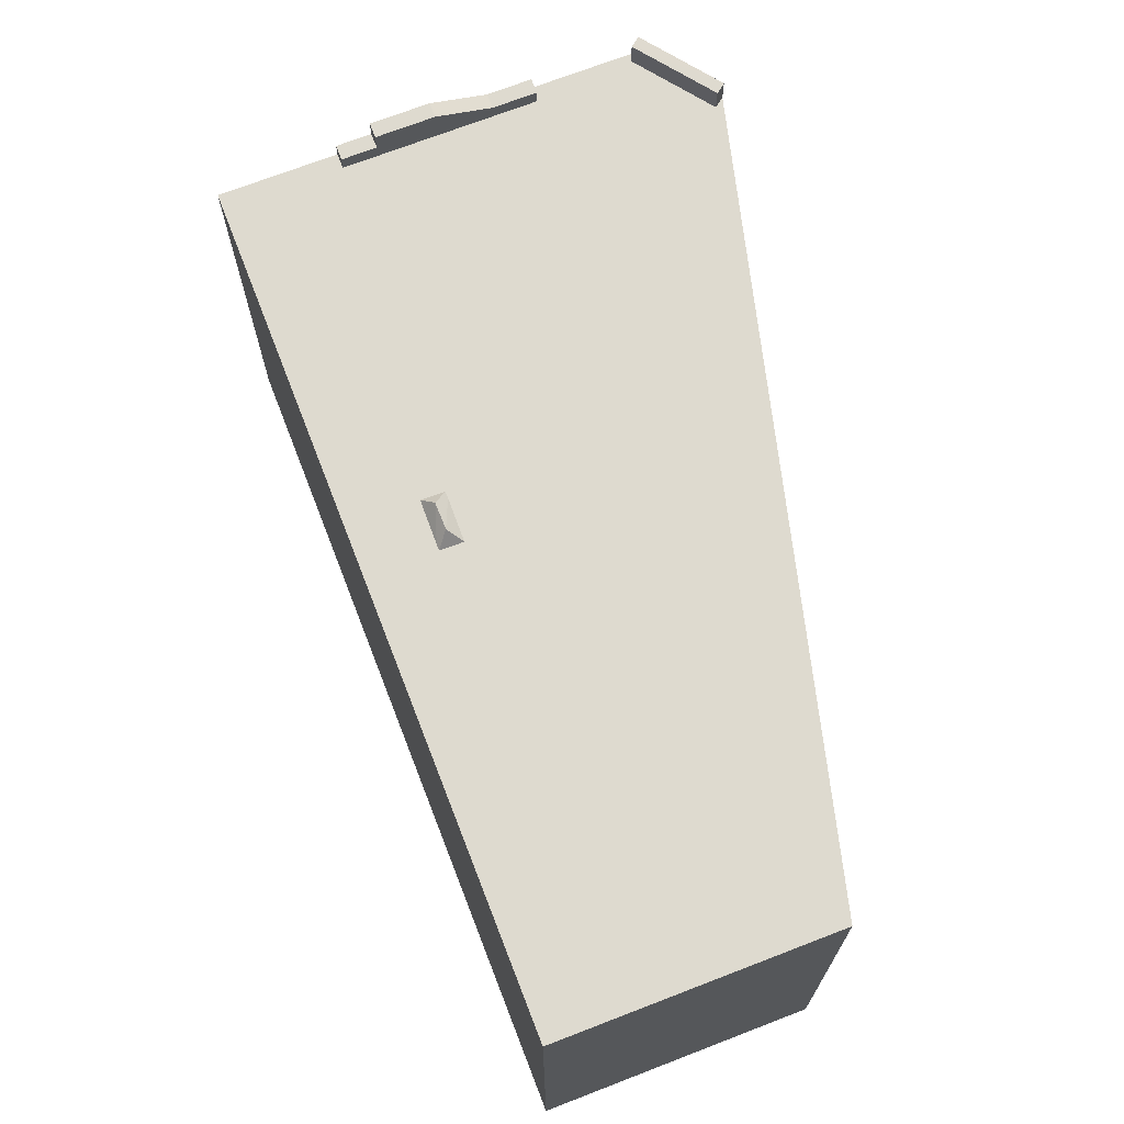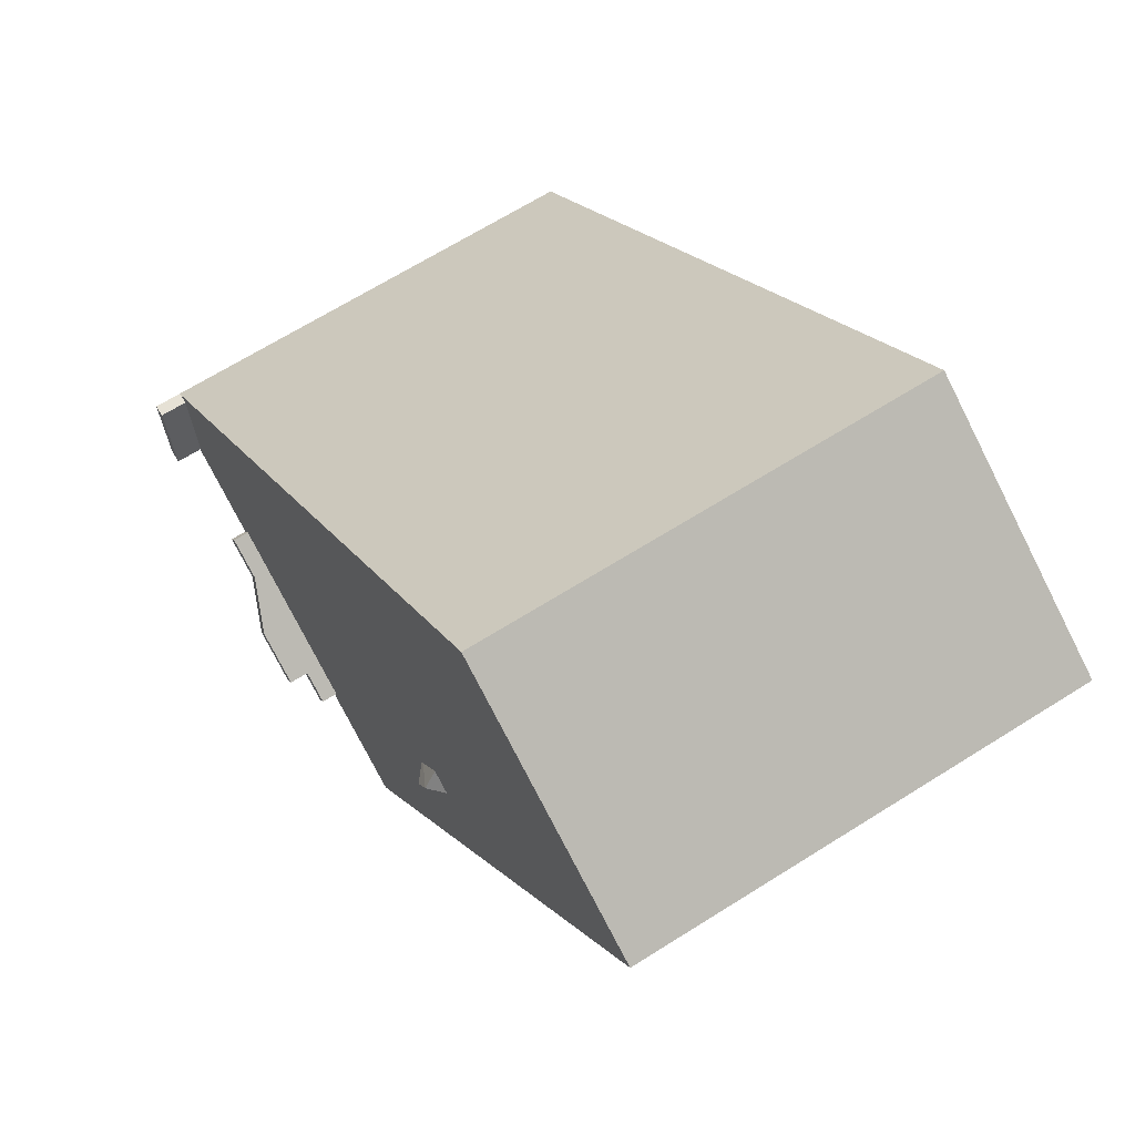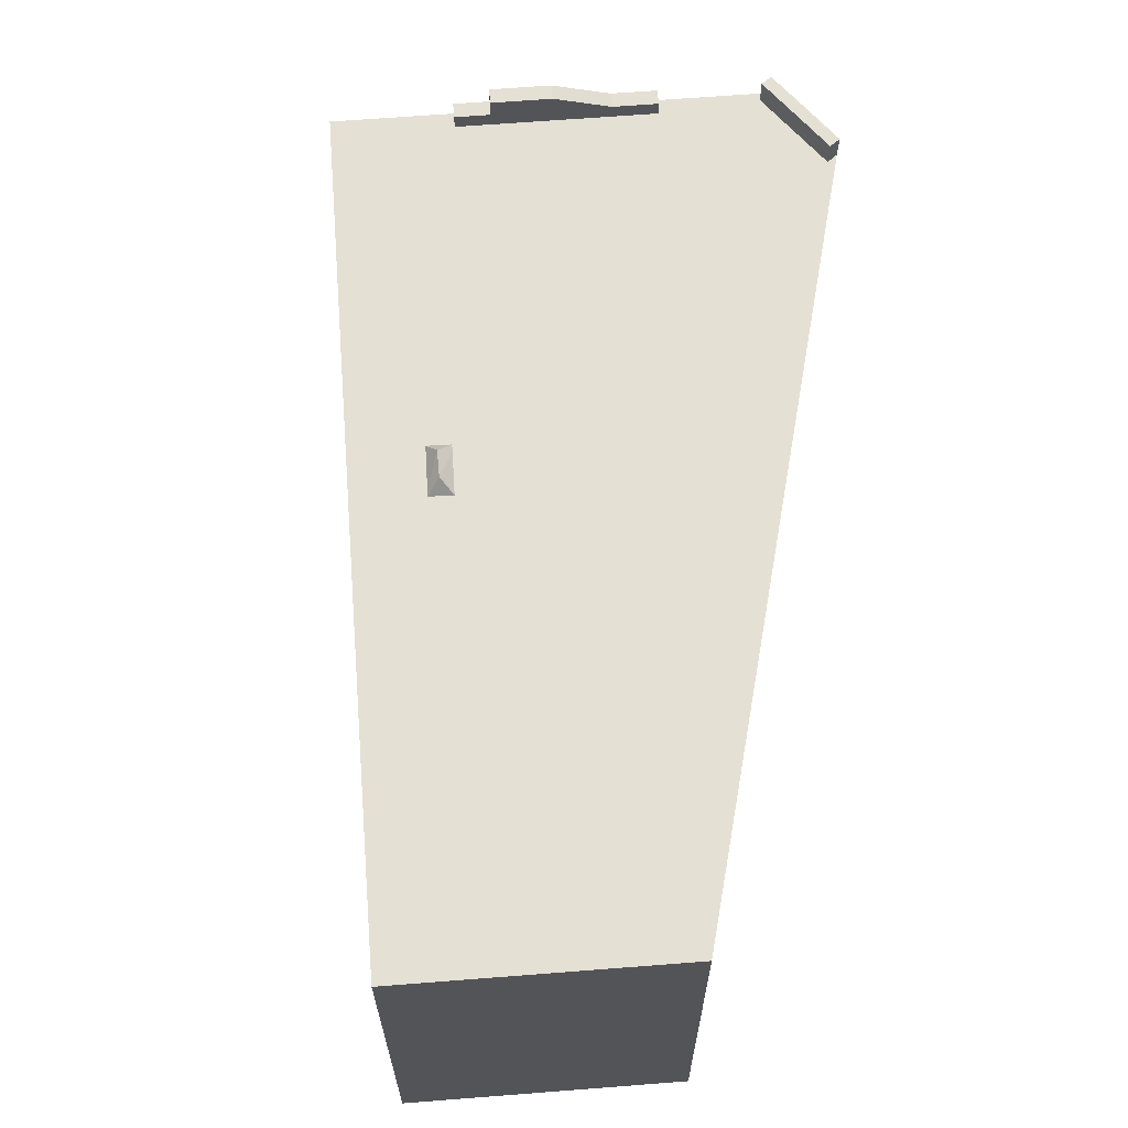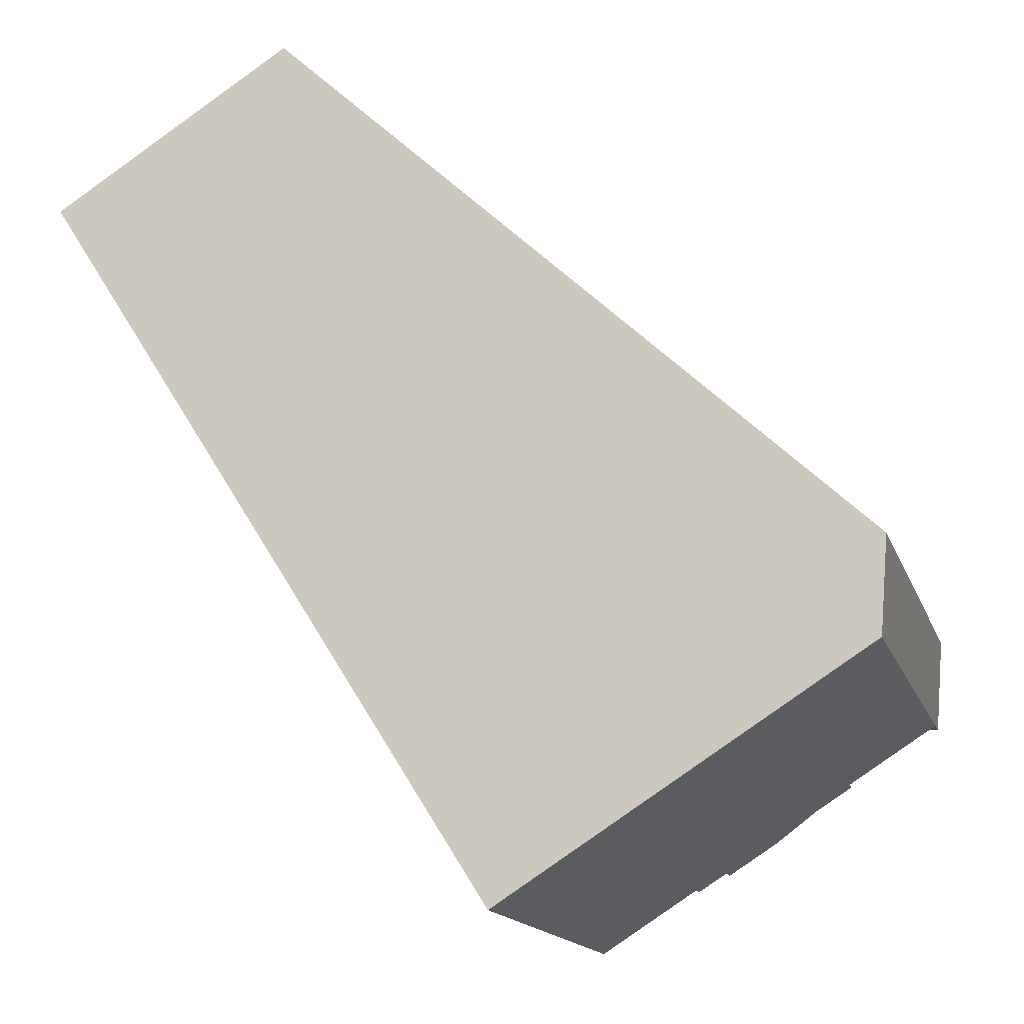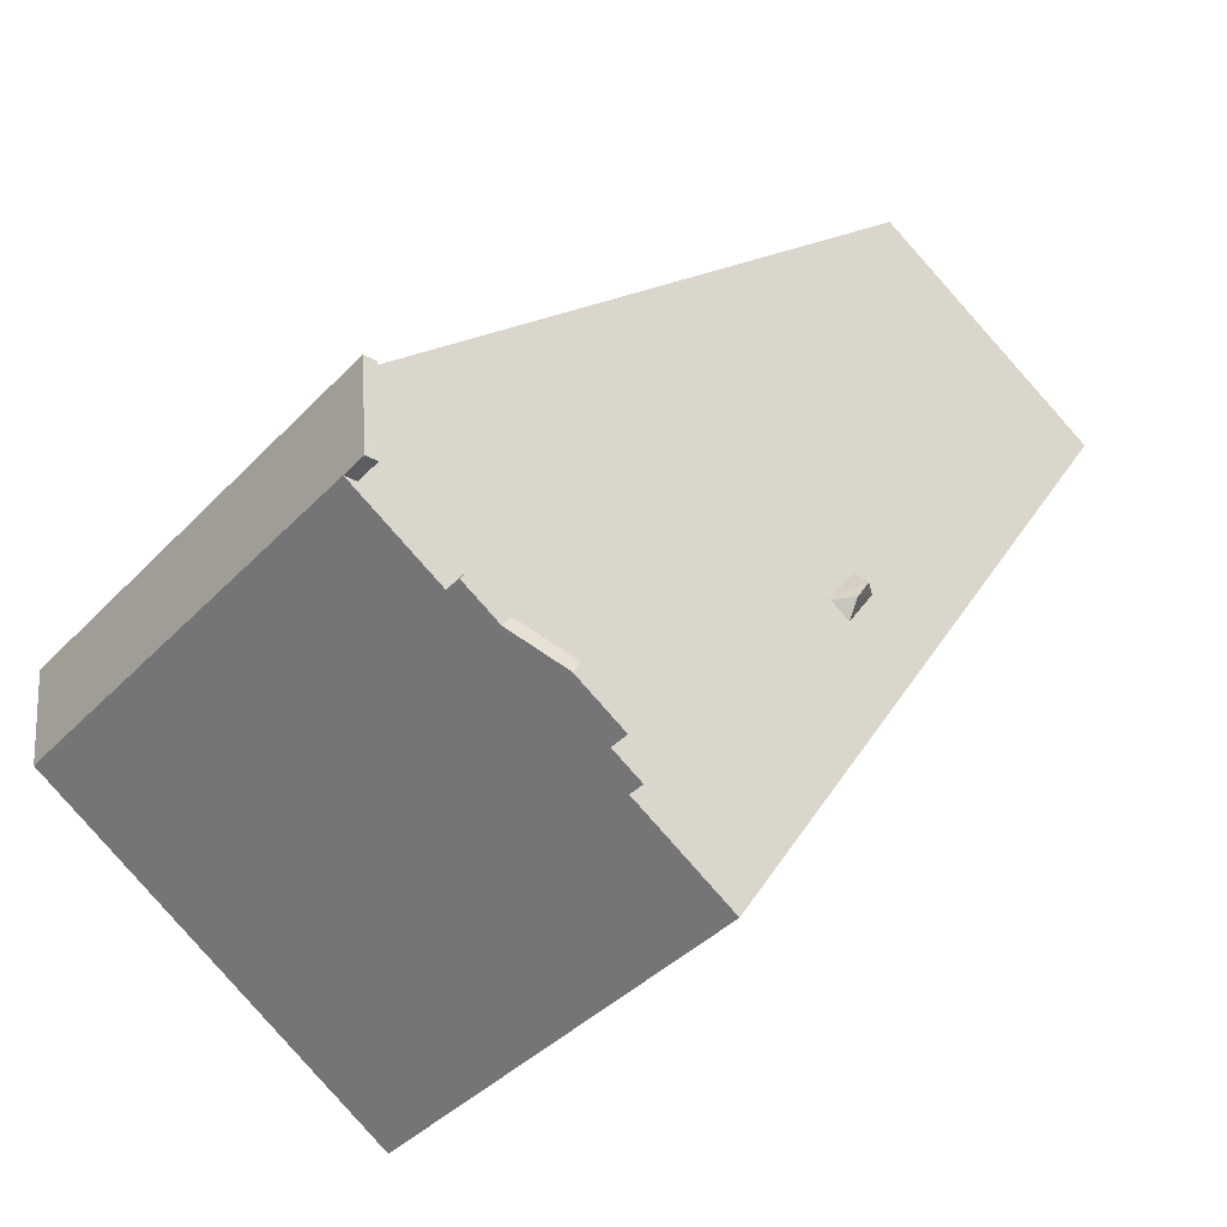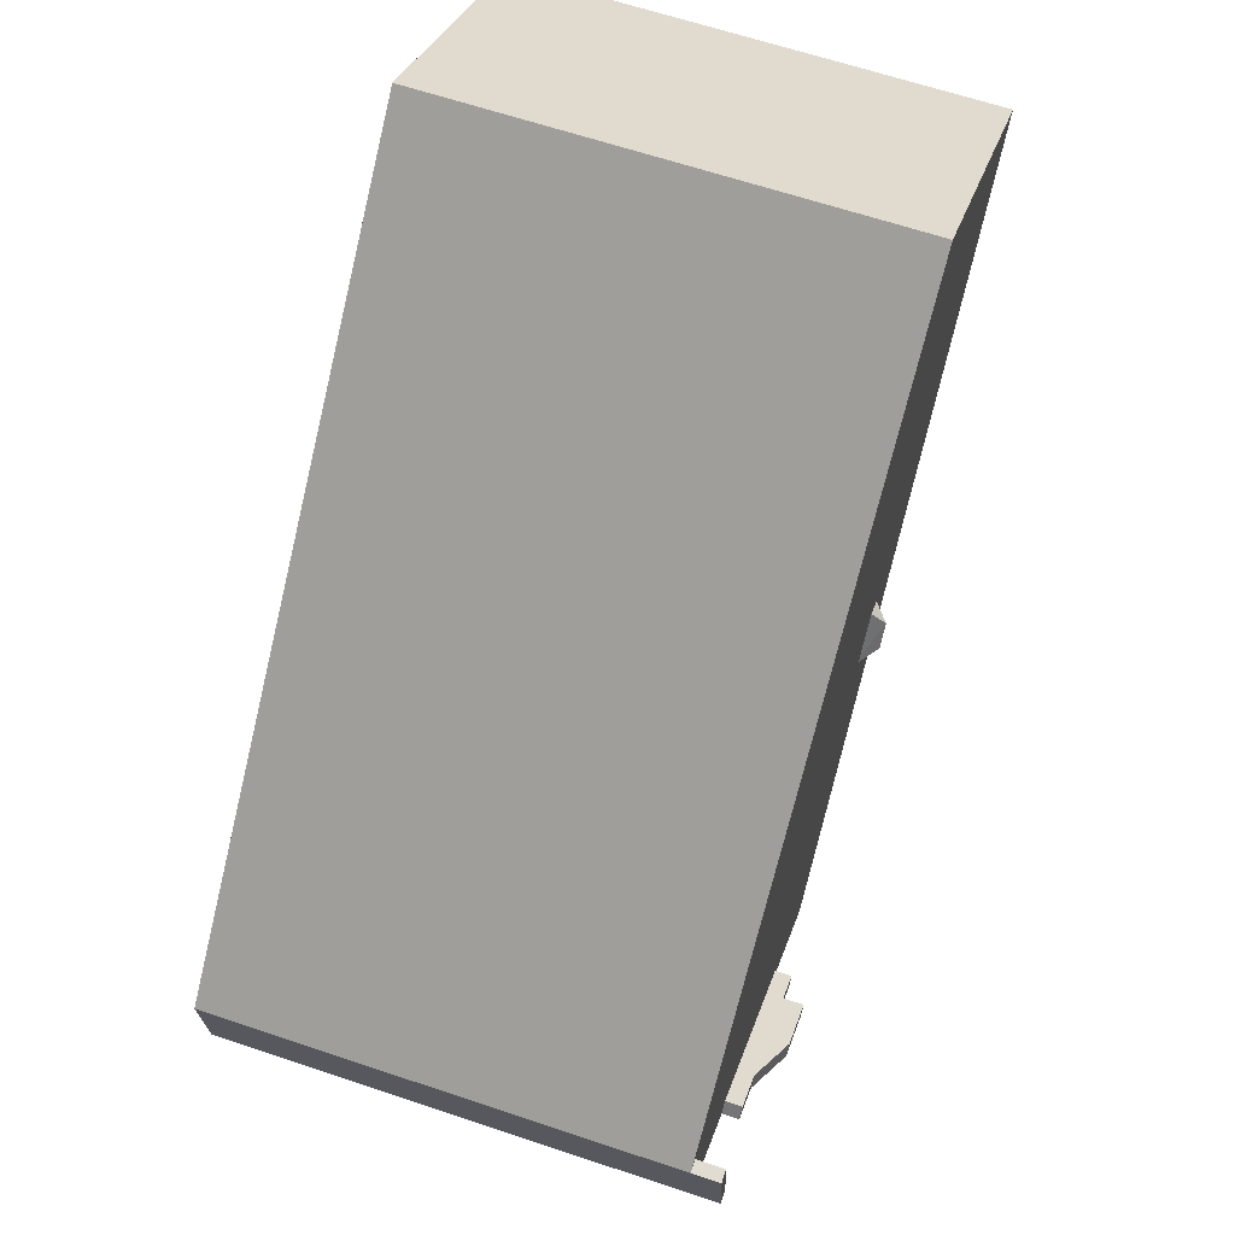
<metadata>
{"format":"obj","ext":"obj","renderer":"f3d","projection":"perspective","resolution":1024,"background":"white","views":[{"elev":71.0,"azim":-53.5,"up":"+Y"},{"elev":66.9,"azim":-122.3,"up":"+Z"},{"elev":65.8,"azim":-36.8,"up":"+Y"},{"elev":-15.6,"azim":15.6,"up":"+Z"},{"elev":-39.3,"azim":141.8,"up":"+Z"},{"elev":64.1,"azim":108.7,"up":"+Z"}]}
</metadata>
<code>
v 7.968 5.729 -6.907
v 10.2 5.729 -3.511
v 10.04 5.729 -5.367
v 7.968 5.729 -6.907
v 10.04 5.729 -5.367
v 10.36 5.729 -5.393
v -4.588 5.729 11.31
v 10.56 5.729 -2.953
v -2.514 5.729 -1.032
v -2.514 5.729 -1.032
v 10.56 5.729 -2.953
v -2.324 5.729 -1.32
v -5.523 5.729 -0.9146
v -4.588 5.729 11.31
v -2.514 5.729 -1.032
v -5.523 5.729 -0.9146
v -2.514 5.729 -1.032
v -2.851 5.729 -1.253
v 7.756 5.729 -6.573
v 10.2 5.729 -3.411
v 10.2 5.729 -3.511
v 7.709 5.729 -6.603
v 10.2 5.729 -3.411
v 7.756 5.729 -6.573
v 7.756 5.729 -6.573
v 10.2 5.729 -3.511
v 7.968 5.729 -6.907
v -10.78 5.729 7.387
v -4.588 5.729 11.31
v -5.523 5.729 -0.9146
v -5.523 5.729 -0.9146
v 5.523 5.729 -7.986
v 5.372 5.729 -8.081
v -5.523 5.729 -0.9146
v 6.58 5.729 -7.317
v 5.523 5.729 -7.986
v -5.523 5.729 -0.9146
v 4.221 5.729 -8.81
v 4.112 5.729 -8.879
v -5.523 5.729 -0.9146
v 5.372 5.729 -8.081
v 4.221 5.729 -8.81
v -5.523 5.729 -0.9146
v 4.112 5.729 -8.879
v 3.45 5.729 -9.298
v -5.523 5.729 -0.9146
v 3.45 5.729 -9.298
v 3.662 5.729 -9.633
v -2.324 5.729 -1.32
v 10.2 5.729 -3.411
v 7.709 5.729 -6.603
v -2.324 5.729 -1.32
v 10.56 5.729 -2.953
v 10.24 5.729 -2.926
v -2.324 5.729 -1.32
v 10.24 5.729 -2.926
v 10.2 5.729 -3.411
v -5.523 5.729 -0.9146
v -2.851 5.729 -1.253
v -3.035 5.729 -1.374
v -2.324 5.729 -1.32
v 7.709 5.729 -6.603
v -1.875 5.729 -2
v -1.787 5.729 -2.143
v 6.771 5.729 -7.196
v 6.58 5.729 -7.317
v -1.875 5.729 -2
v 7.709 5.729 -6.603
v -1.787 5.729 -2.143
v -2.308 5.729 -2.486
v -1.787 5.729 -2.143
v 6.58 5.729 -7.317
v -5.523 5.729 -0.9146
v -2.947 5.729 -1.516
v -2.308 5.729 -2.486
v -5.523 5.729 -0.9146
v -2.308 5.729 -2.486
v 6.58 5.729 -7.317
v -5.523 5.729 -0.9146
v -3.035 5.729 -1.374
v -2.947 5.729 -1.516
v -1.787 5.729 -2.143
v 7.709 5.729 -6.603
v 6.771 5.729 -7.196
v -5.523 5.729 -0.9146
v 3.662 5.729 -9.633
v 1.045 5.729 -11.29
v 10.04 6.424 -5.367
v 10.56 6.424 -2.953
v 10.36 6.423 -5.393
v 10.04 6.424 -5.367
v 10.24 6.424 -2.926
v 10.56 6.424 -2.953
v -2.947 5.729 -1.516
v -2.247 6.089 -2.074
v -2.308 5.729 -2.486
v -3.035 5.729 -1.374
v -2.615 6.089 -1.478
v -2.247 6.089 -2.074
v -3.035 5.729 -1.374
v -2.247 6.089 -2.074
v -2.947 5.729 -1.516
v -3.035 5.729 -1.374
v -2.851 5.729 -1.253
v -2.615 6.089 -1.478
v -2.851 5.729 -1.253
v -2.514 5.729 -1.032
v -2.615 6.089 -1.478
v -2.308 5.729 -2.486
v -2.247 6.089 -2.074
v -1.787 5.729 -2.143
v -2.615 6.089 -1.478
v -2.514 5.729 -1.032
v -2.324 5.729 -1.32
v -2.615 6.089 -1.478
v -2.324 5.729 -1.32
v -1.875 5.729 -2
v -2.615 6.089 -1.478
v -1.787 5.729 -2.143
v -2.247 6.089 -2.074
v -2.615 6.089 -1.478
v -1.875 5.729 -2
v -1.787 5.729 -2.143
v 3.45 6.153 -9.298
v 4.221 6.153 -8.81
v 4.433 6.153 -9.145
v 3.662 6.153 -9.633
v 6.771 6.153 -7.196
v 7.756 6.153 -6.573
v 7.968 6.153 -6.907
v 6.983 6.153 -7.531
v 5.523 6.667 -7.986
v 6.771 6.153 -7.196
v 6.983 6.153 -7.531
v 5.735 6.667 -8.321
v 4.221 6.667 -8.81
v 5.523 6.667 -7.986
v 5.735 6.667 -8.321
v 4.433 6.667 -9.145
v 1.045 5.729 -11.29
v 3.662 5.729 -9.633
v 3.662 -5.739 -9.633
v 1.045 -5.739 -11.29
v 7.968 5.729 -6.907
v 10.36 5.729 -5.393
v 10.36 -5.739 -5.393
v 7.968 -5.739 -6.907
v 6.983 5.729 -7.531
v 7.968 5.729 -6.907
v 7.968 -5.739 -6.907
v 6.983 -5.739 -7.531
v 5.735 5.729 -8.321
v 6.983 5.729 -7.531
v 6.983 -5.739 -7.531
v 5.735 -5.739 -8.321
v 4.433 5.729 -9.145
v 5.735 5.729 -8.321
v 5.735 -5.739 -8.321
v 4.433 -5.739 -9.145
v 3.662 5.729 -9.633
v 4.433 5.729 -9.145
v 4.433 -5.739 -9.145
v 3.662 -5.739 -9.633
v 5.735 6.667 -8.321
v 6.983 6.153 -7.531
v 5.735 6.153 -8.321
v 4.433 6.667 -9.145
v 5.735 6.667 -8.321
v 5.735 6.153 -8.321
v 4.433 6.153 -9.145
v 6.983 6.153 -7.531
v 7.968 6.153 -6.907
v 7.968 5.729 -6.907
v 6.983 5.729 -7.531
v 5.735 6.153 -8.321
v 6.983 6.153 -7.531
v 6.983 5.729 -7.531
v 5.735 5.729 -8.321
v 4.433 6.153 -9.145
v 5.735 6.153 -8.321
v 5.735 5.729 -8.321
v 4.433 5.729 -9.145
v 3.662 6.153 -9.633
v 4.433 6.153 -9.145
v 4.433 5.729 -9.145
v 3.662 5.729 -9.633
v -5.523 5.729 -0.9146
v -2.239 -5.739 -6.102
v -5.523 -5.739 -0.9146
v -2.239 -5.739 -6.102
v 1.045 5.729 -11.29
v 1.045 -5.739 -11.29
v -5.523 5.729 -0.9146
v 1.045 5.729 -11.29
v -2.239 -5.739 -6.102
v -10.78 5.729 7.387
v -5.523 5.729 -0.9146
v -5.523 -5.739 -0.9146
v -10.78 -5.739 7.387
v -7.683 -5.739 9.347
v -4.588 -5.739 11.31
v -4.588 5.729 11.31
v -10.78 5.729 7.387
v -10.78 -5.739 7.387
v -7.683 -5.739 9.347
v -10.78 5.729 7.387
v -7.683 -5.739 9.347
v -4.588 5.729 11.31
v -4.588 -5.739 11.31
v 10.56 -5.739 -2.953
v 10.56 5.729 -2.953
v -4.588 5.729 11.31
v 10.36 5.729 -5.393
v 10.56 5.729 -2.953
v 10.56 -5.739 -2.953
v 10.36 -5.739 -5.393
v 10.36 6.423 -5.393
v 10.56 6.424 -2.953
v 10.56 5.729 -2.953
v 10.36 5.729 -5.393
v 10.24 5.729 -2.926
v 10.56 5.729 -2.953
v 10.56 6.424 -2.953
v 10.24 6.424 -2.926
v 10.04 6.424 -5.367
v 10.36 6.423 -5.393
v 10.36 5.729 -5.393
v 10.04 5.729 -5.367
v 10.2 5.729 -3.411
v 10.24 5.729 -2.926
v 10.24 6.424 -2.926
v 10.2 5.729 -3.511
v 10.2 5.729 -3.411
v 10.24 6.424 -2.926
v 10.04 5.729 -5.367
v 10.2 5.729 -3.511
v 10.24 6.424 -2.926
v 10.04 6.424 -5.367
v 5.523 6.667 -7.986
v 5.523 6.153 -7.986
v 6.771 6.153 -7.196
v 4.221 6.153 -8.81
v 5.523 6.153 -7.986
v 5.523 6.667 -7.986
v 4.221 6.667 -8.81
v 4.112 5.729 -8.879
v 4.221 5.729 -8.81
v 4.221 6.153 -8.81
v 3.45 5.729 -9.298
v 4.112 5.729 -8.879
v 4.221 6.153 -8.81
v 3.45 6.153 -9.298
v 5.372 5.729 -8.081
v 5.523 5.729 -7.986
v 5.523 6.153 -7.986
v 4.221 5.729 -8.81
v 5.372 5.729 -8.081
v 5.523 6.153 -7.986
v 4.221 6.153 -8.81
v 6.58 5.729 -7.317
v 6.771 5.729 -7.196
v 6.771 6.153 -7.196
v 5.523 5.729 -7.986
v 6.58 5.729 -7.317
v 6.771 6.153 -7.196
v 5.523 6.153 -7.986
v 7.709 5.729 -6.603
v 7.756 5.729 -6.573
v 7.756 6.153 -6.573
v 6.771 5.729 -7.196
v 7.709 5.729 -6.603
v 7.756 6.153 -6.573
v 6.771 6.153 -7.196
v 4.221 6.667 -8.81
v 4.433 6.667 -9.145
v 4.433 6.153 -9.145
v 4.221 6.153 -8.81
v 7.756 5.729 -6.573
v 7.968 5.729 -6.907
v 7.968 6.153 -6.907
v 7.756 6.153 -6.573
v 3.45 6.153 -9.298
v 3.662 6.153 -9.633
v 3.662 5.729 -9.633
v 3.45 5.729 -9.298
v 1.045 -5.739 -11.29
v 3.662 -5.739 -9.633
v 4.433 -5.739 -9.145
v 5.735 -5.739 -8.321
v 6.983 -5.739 -7.531
v 7.968 -5.739 -6.907
v 10.36 -5.739 -5.393
v 10.56 -5.739 -2.953
v -4.588 -5.739 11.31
v -7.683 -5.739 9.347
v -10.78 -5.739 7.387
v -5.523 -5.739 -0.9146
v -2.239 -5.739 -6.102
g CDNNDG02_0008020
f 1 2 3
f 4 5 6
f 7 8 9
f 10 11 12
f 13 14 15
f 16 17 18
f 19 20 21
f 22 23 24
f 25 26 27
f 28 29 30
f 31 32 33
f 34 35 36
f 37 38 39
f 40 41 42
f 43 44 45
f 46 47 48
f 49 50 51
f 52 53 54
f 55 56 57
f 58 59 60
f 61 62 63
f 64 65 66
f 67 68 69
f 70 71 72
f 73 74 75
f 76 77 78
f 79 80 81
f 82 83 84
f 85 86 87
f 88 89 90
f 91 92 93
f 94 95 96
f 97 98 99
f 100 101 102
f 103 104 105
f 106 107 108
f 109 110 111
f 112 113 114
f 115 116 117
f 118 119 120
f 121 122 123
f 127 124 126
f 126 124 125
f 128 129 131
f 131 129 130
f 135 132 134
f 134 132 133
f 139 136 138
f 138 136 137
f 142 140 141
f 140 142 143
f 146 144 145
f 144 146 147
f 150 151 149
f 148 149 151
f 154 152 153
f 152 154 155
f 158 156 157
f 156 158 159
f 160 162 163
f 160 161 162
f 164 165 166
f 167 169 170
f 167 168 169
f 174 171 173
f 172 173 171
f 175 177 178
f 175 176 177
f 179 181 182
f 179 180 181
f 183 185 186
f 183 184 185
f 187 188 189
f 190 191 192
f 193 194 195
f 196 198 199
f 196 197 198
f 200 201 202
f 203 204 205
f 206 207 208
f 209 211 212
f 209 210 211
f 214 215 216
f 216 213 214
f 220 217 219
f 219 217 218
f 224 221 223
f 223 221 222
f 226 227 228
f 225 226 228
f 229 230 231
f 232 233 234
f 235 236 238
f 238 236 237
f 239 240 241
f 245 242 244
f 244 242 243
f 246 247 248
f 252 249 250
f 251 252 250
f 253 254 255
f 259 256 257
f 258 259 257
f 260 261 262
f 266 263 264
f 265 266 264
f 267 268 269
f 273 270 271
f 272 273 271
f 274 276 277
f 274 275 276
f 278 280 281
f 278 279 280
f 282 284 285
f 282 283 284
f 293 297 298
f 295 296 297
f 294 295 297
f 298 290 293
f 286 287 298
f 287 288 298
f 288 289 298
f 289 290 298
f 290 291 293
f 293 294 297
f 291 292 293

</code>
